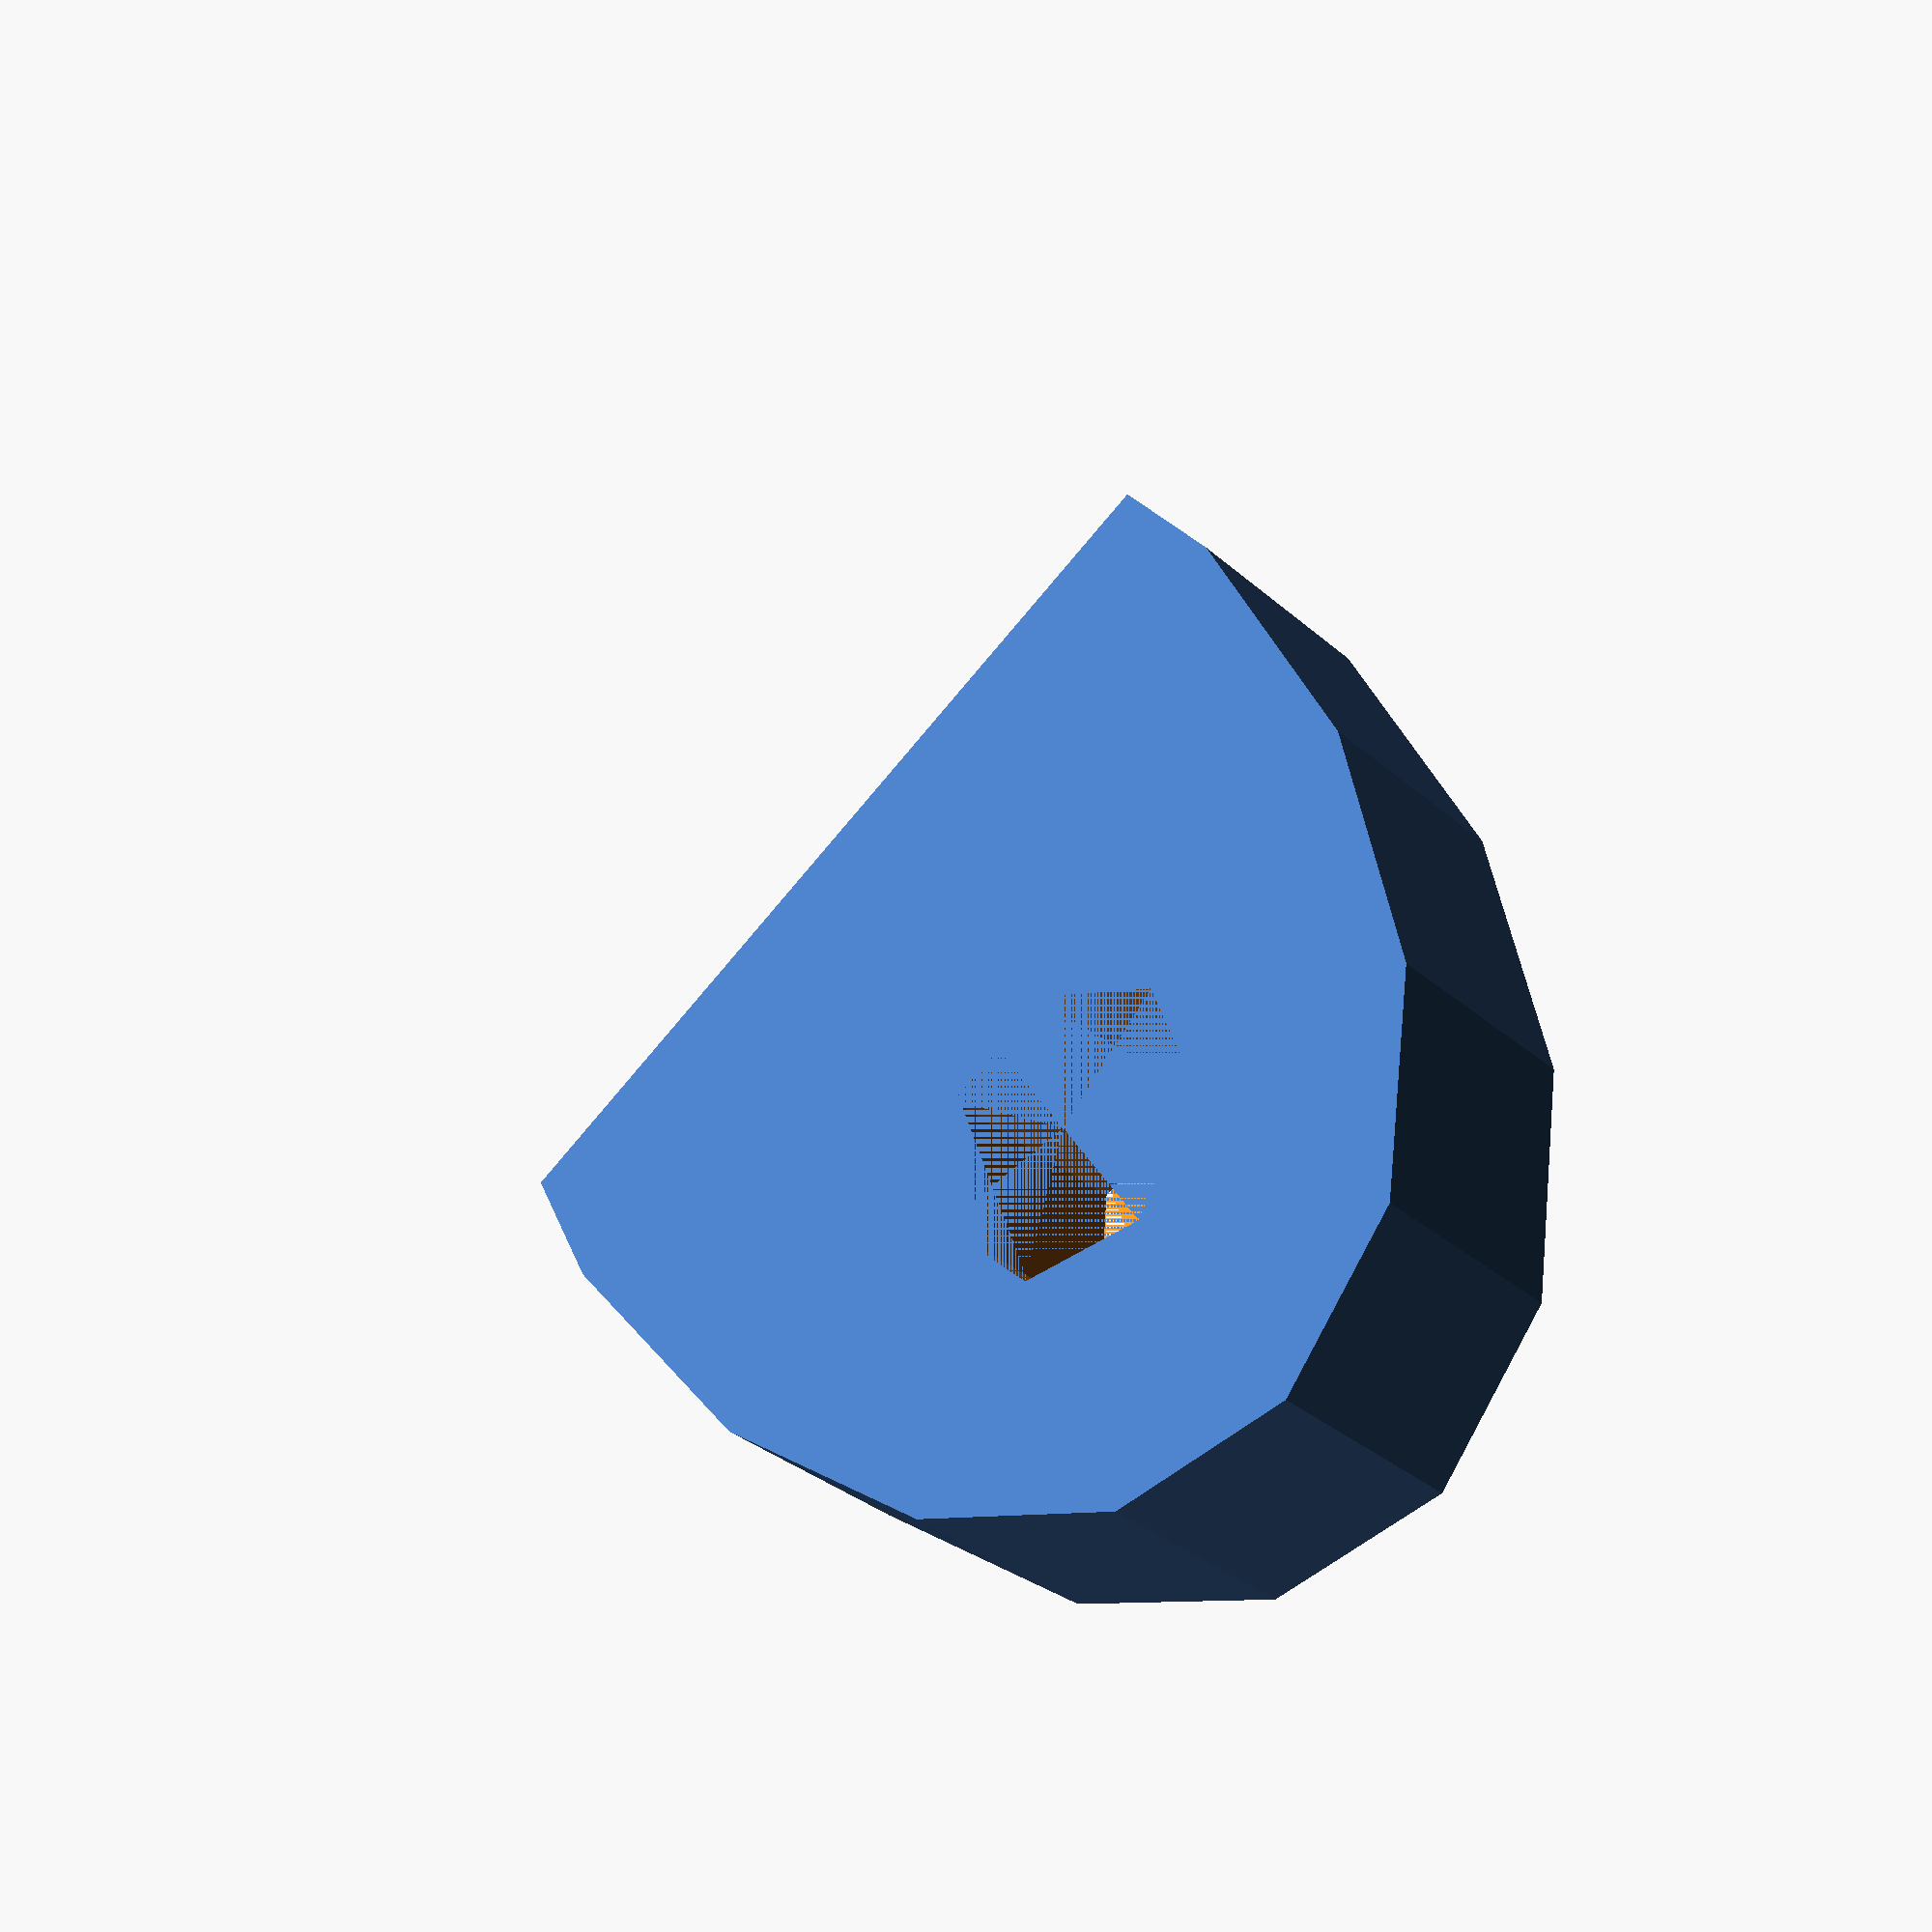
<openscad>
module connector(w=2.5) {
  translate([1.5, w, 5])
  difference() {
    rotate([90])
      scale([1.7,1])
      cylinder(r=5, h=w);
    rotate([90])
      translate([4,0])
      cylinder(r=1.6, h=w, $fn=7);
    translate([-11.5, -3, -5])
    cube([10,4,10]);
  }
}

module connectors() {
  connector();
  translate([0, 5]) connector();
  translate([0, 10]) connector();
}

connector();

</openscad>
<views>
elev=78.6 azim=55.5 roll=319.8 proj=p view=wireframe
</views>
